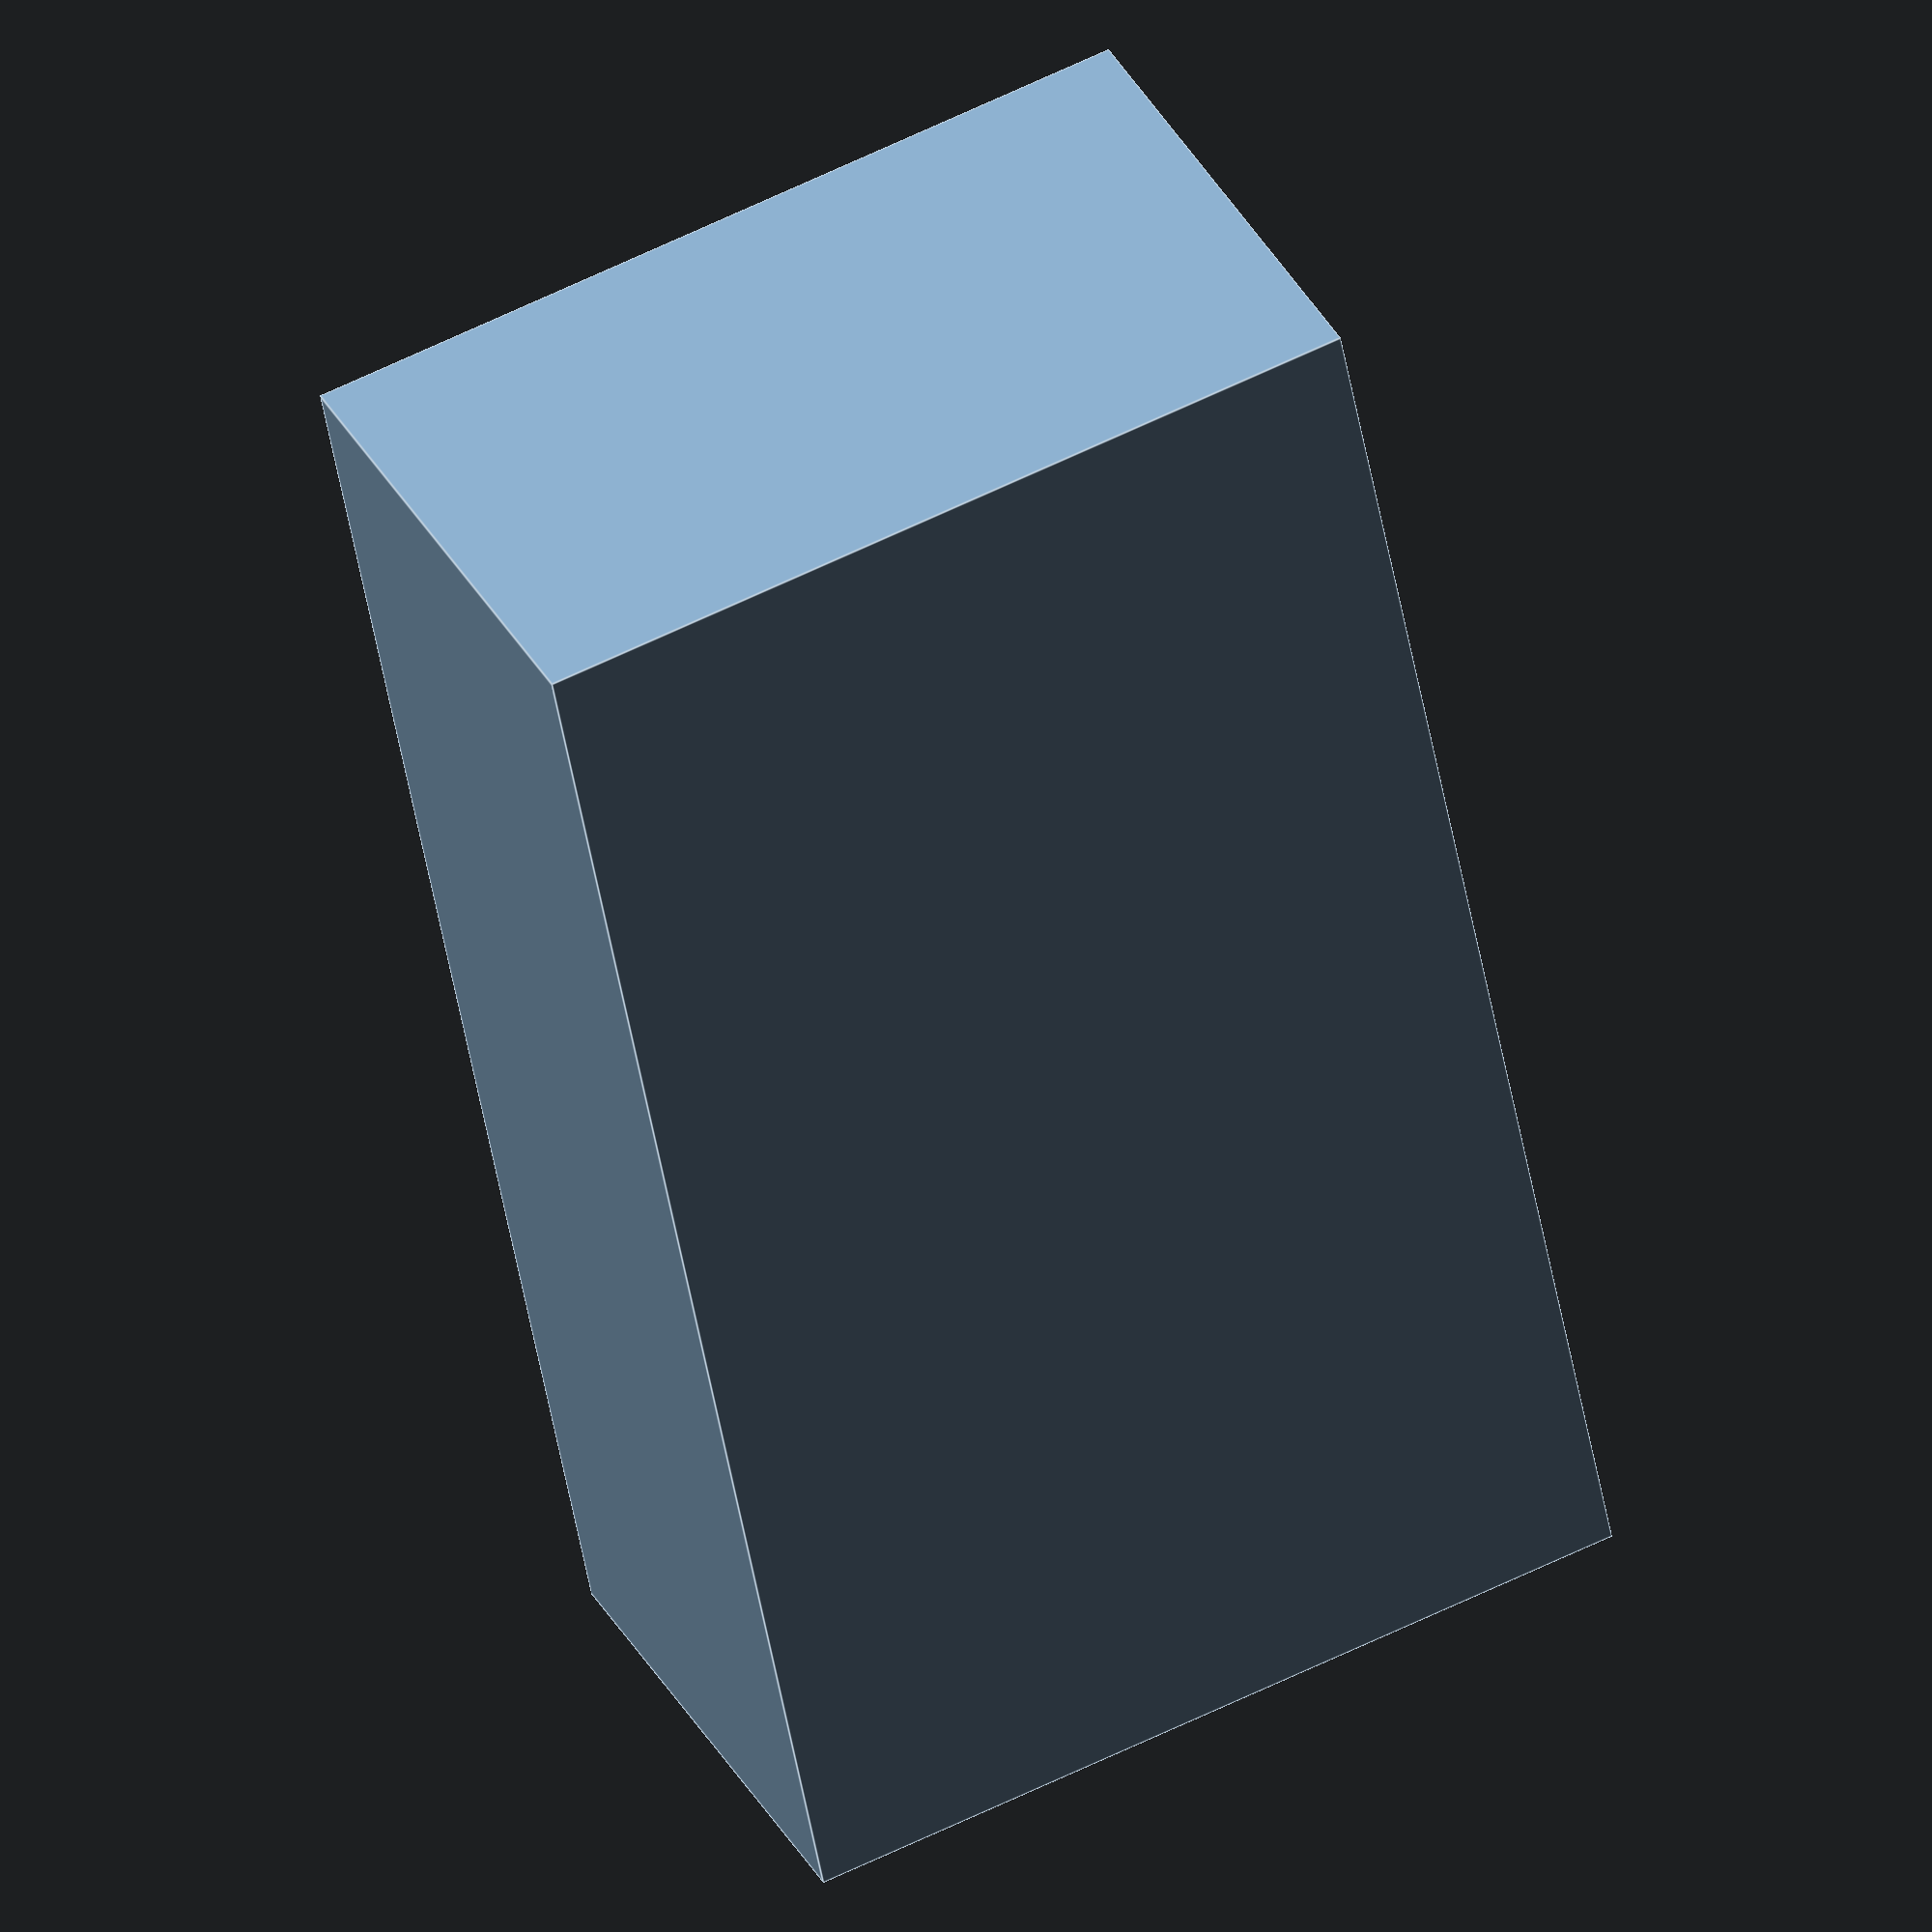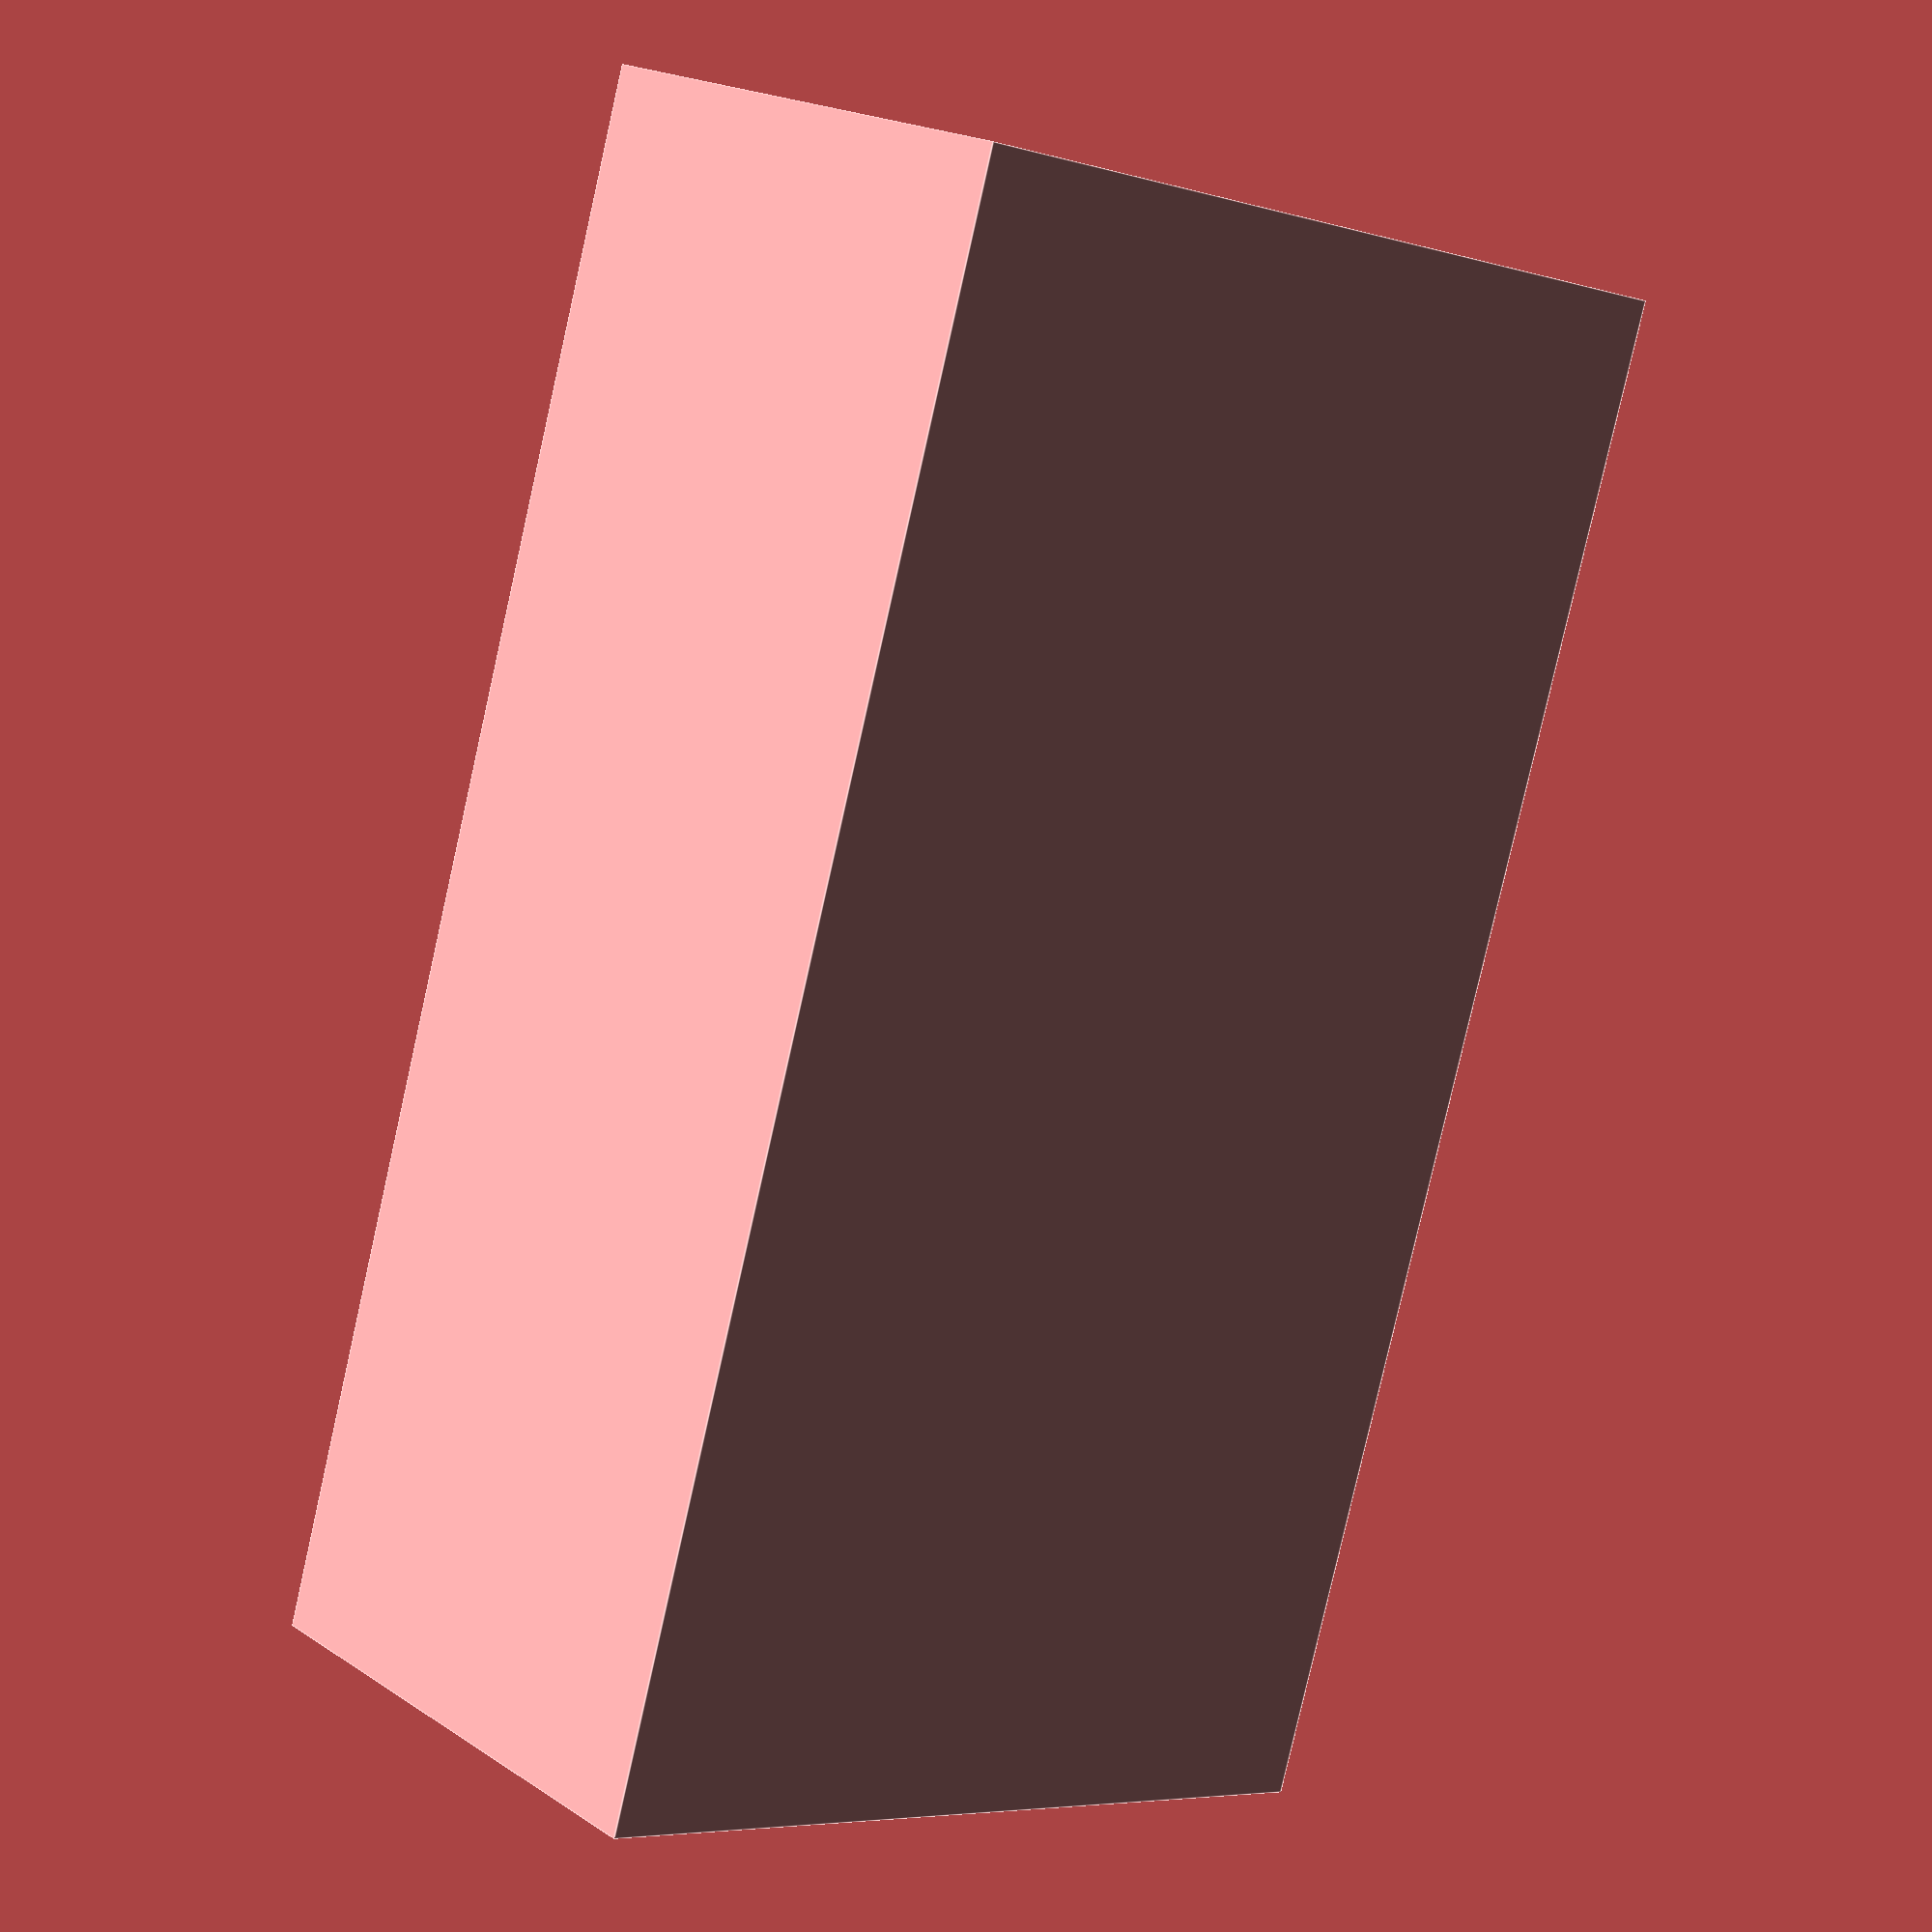
<openscad>


scale([1, 1]) difference() {
    cube(([143,80,50]), center = true);
    translate([0, 0, 3])
        cube(([138,71,51]), center = true);
     translate([0, 0, 3])
        cube(([100,79,51]), center = true);   }
</openscad>
<views>
elev=144.9 azim=280.9 roll=24.8 proj=o view=edges
elev=160.5 azim=73.4 roll=39.6 proj=p view=edges
</views>
